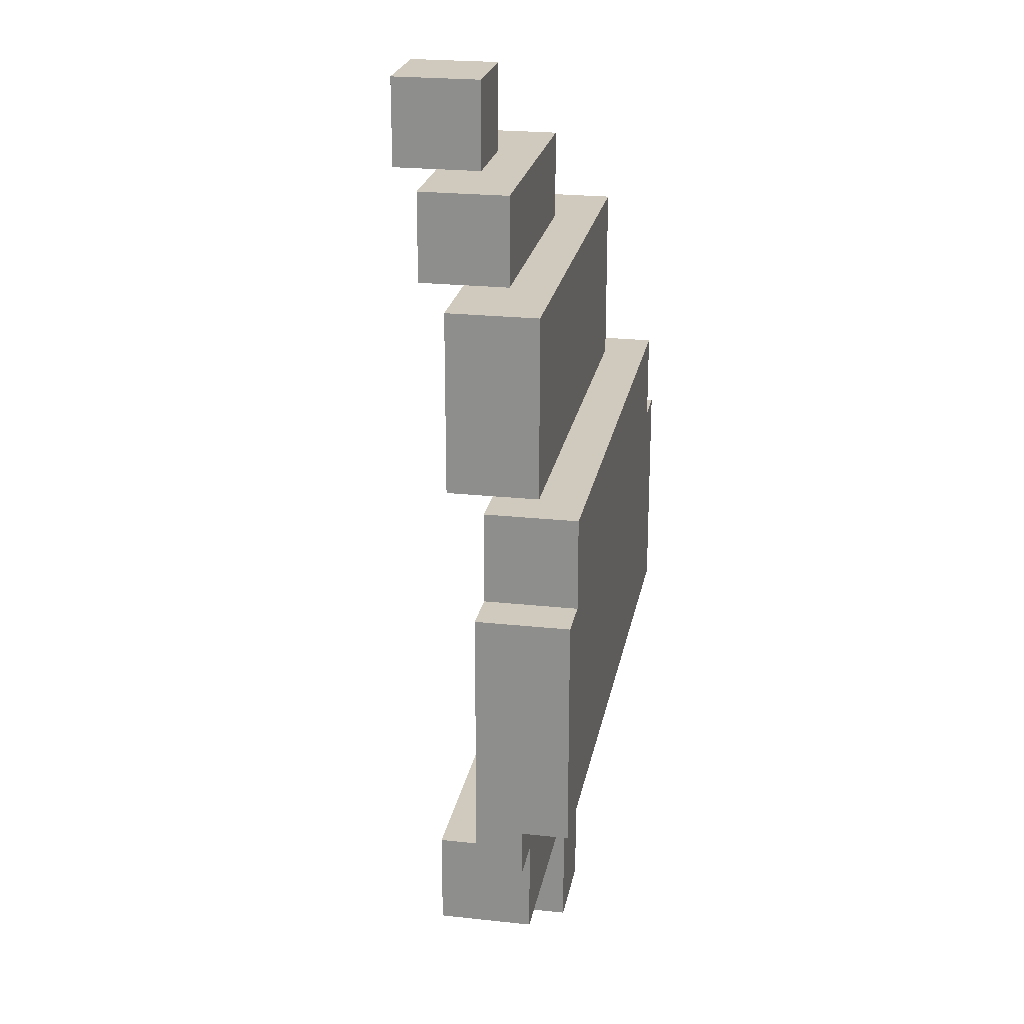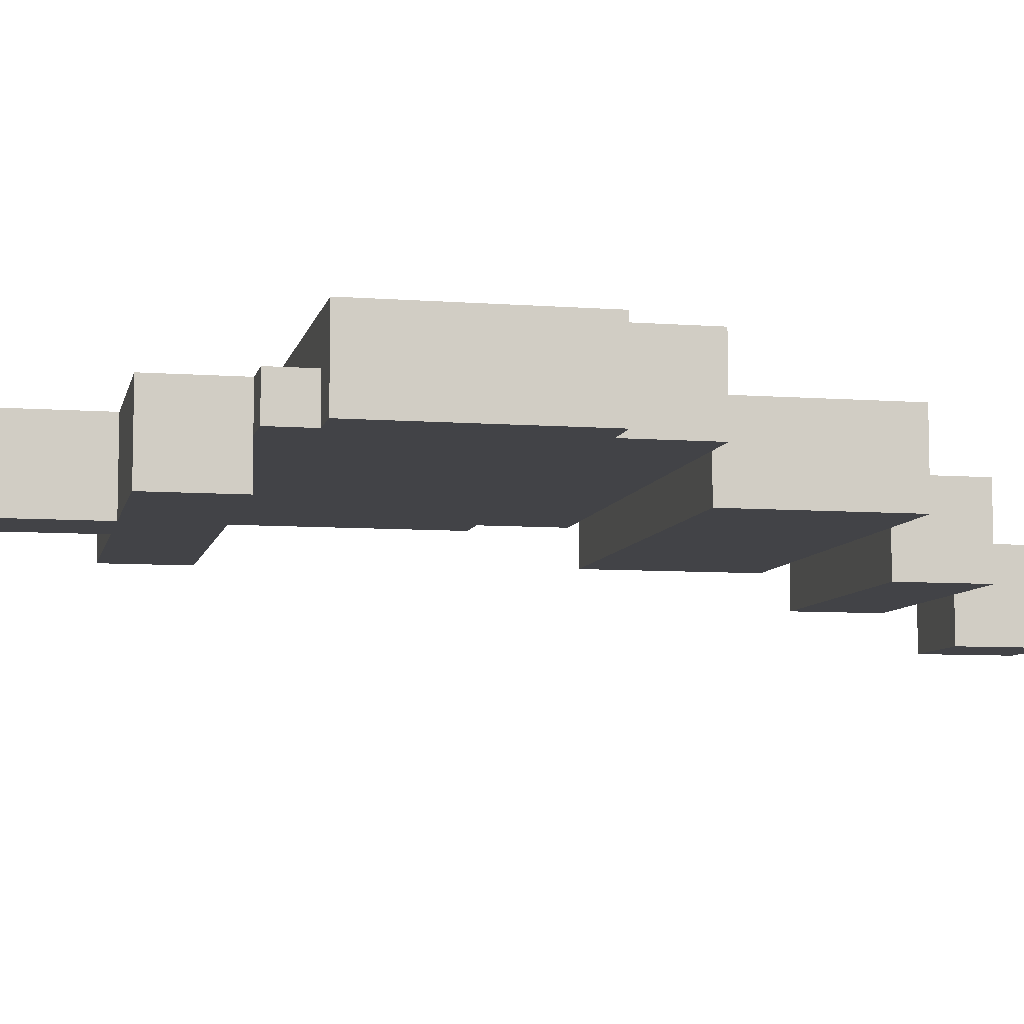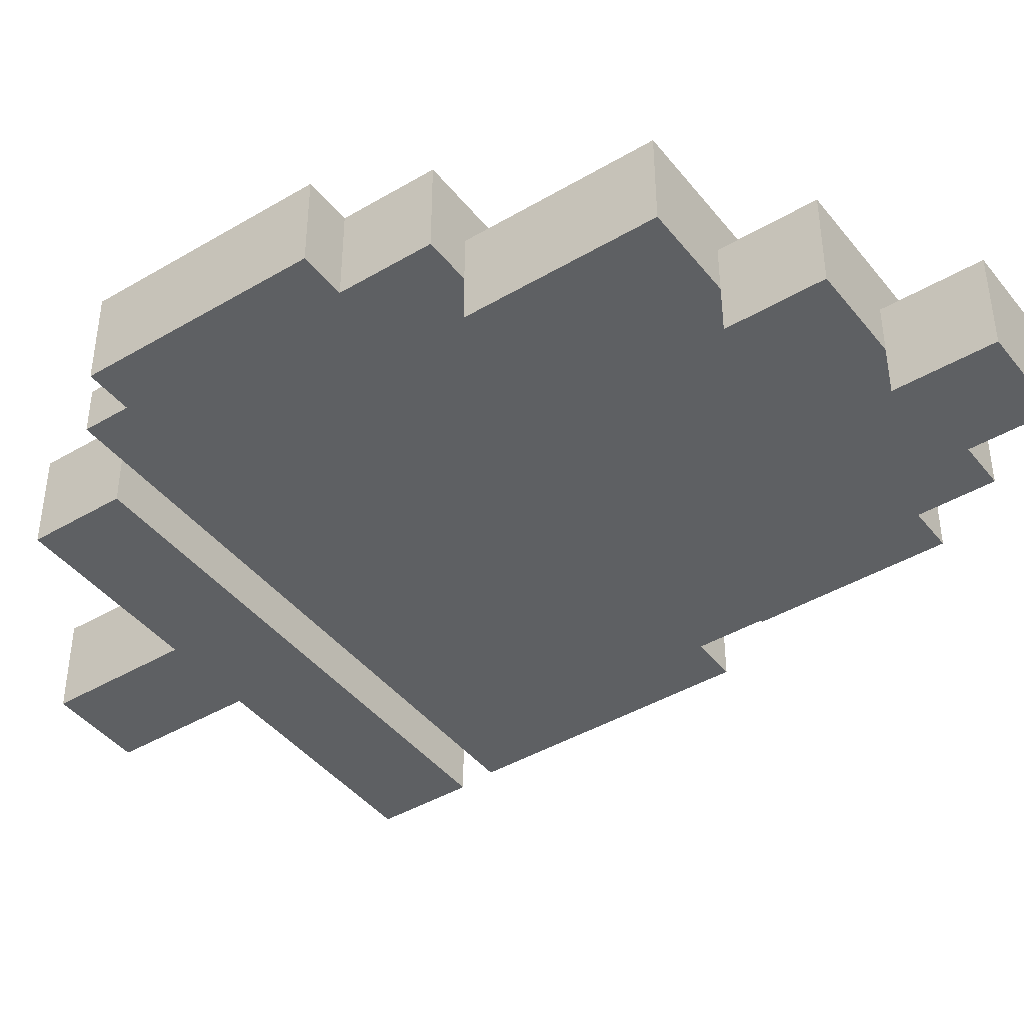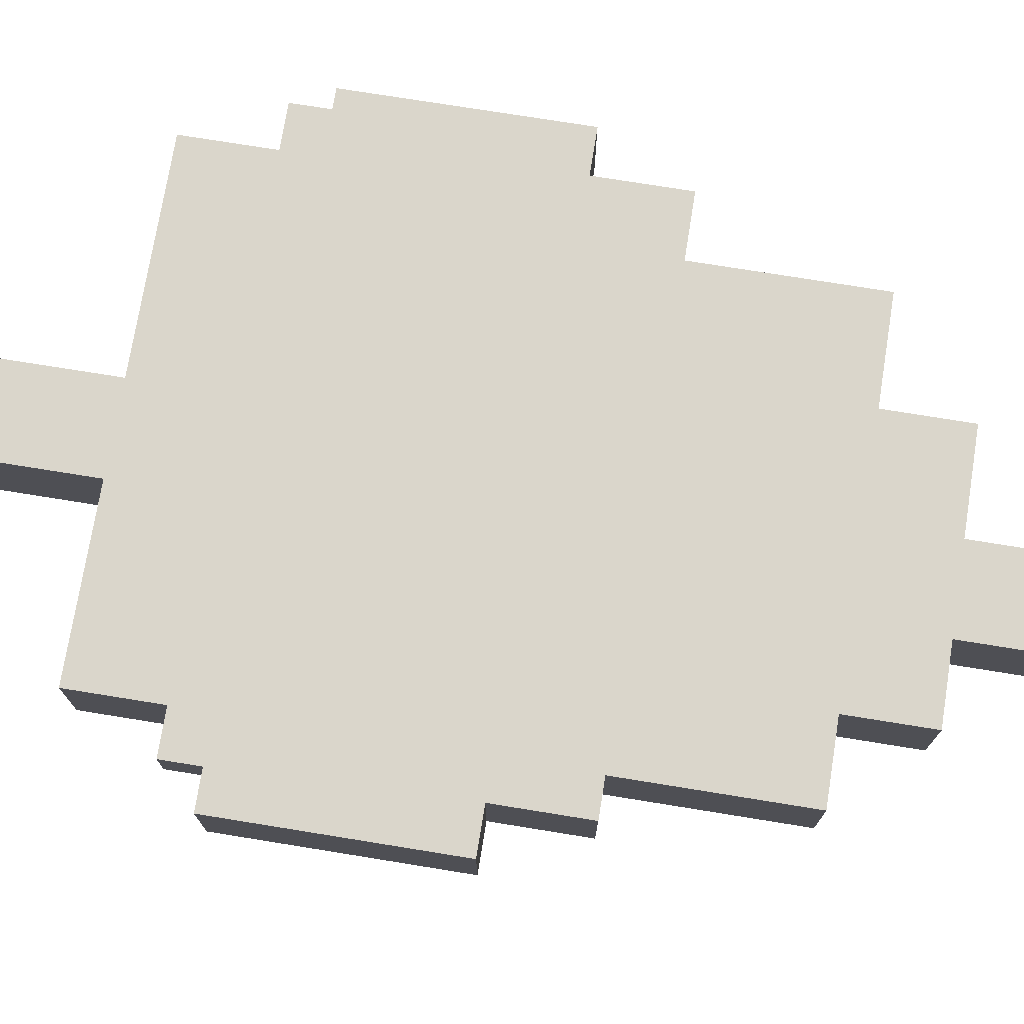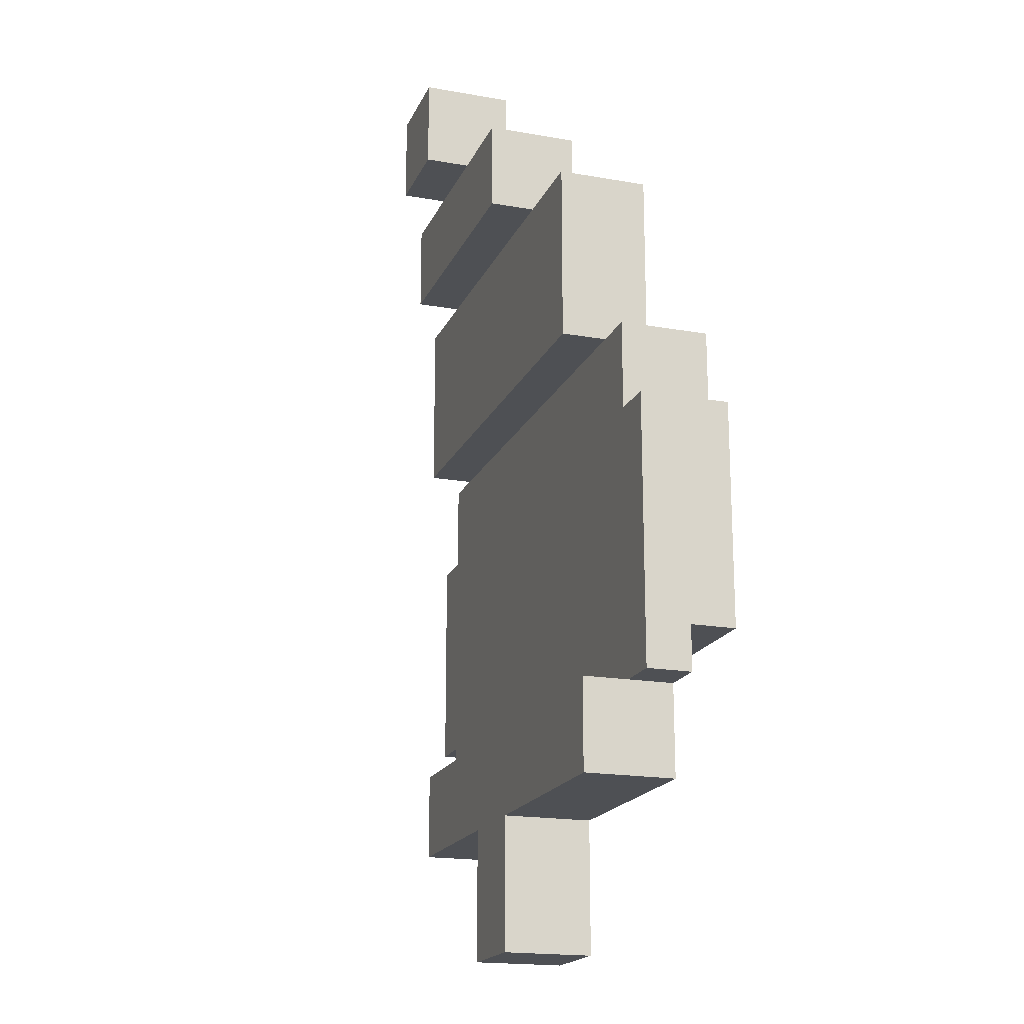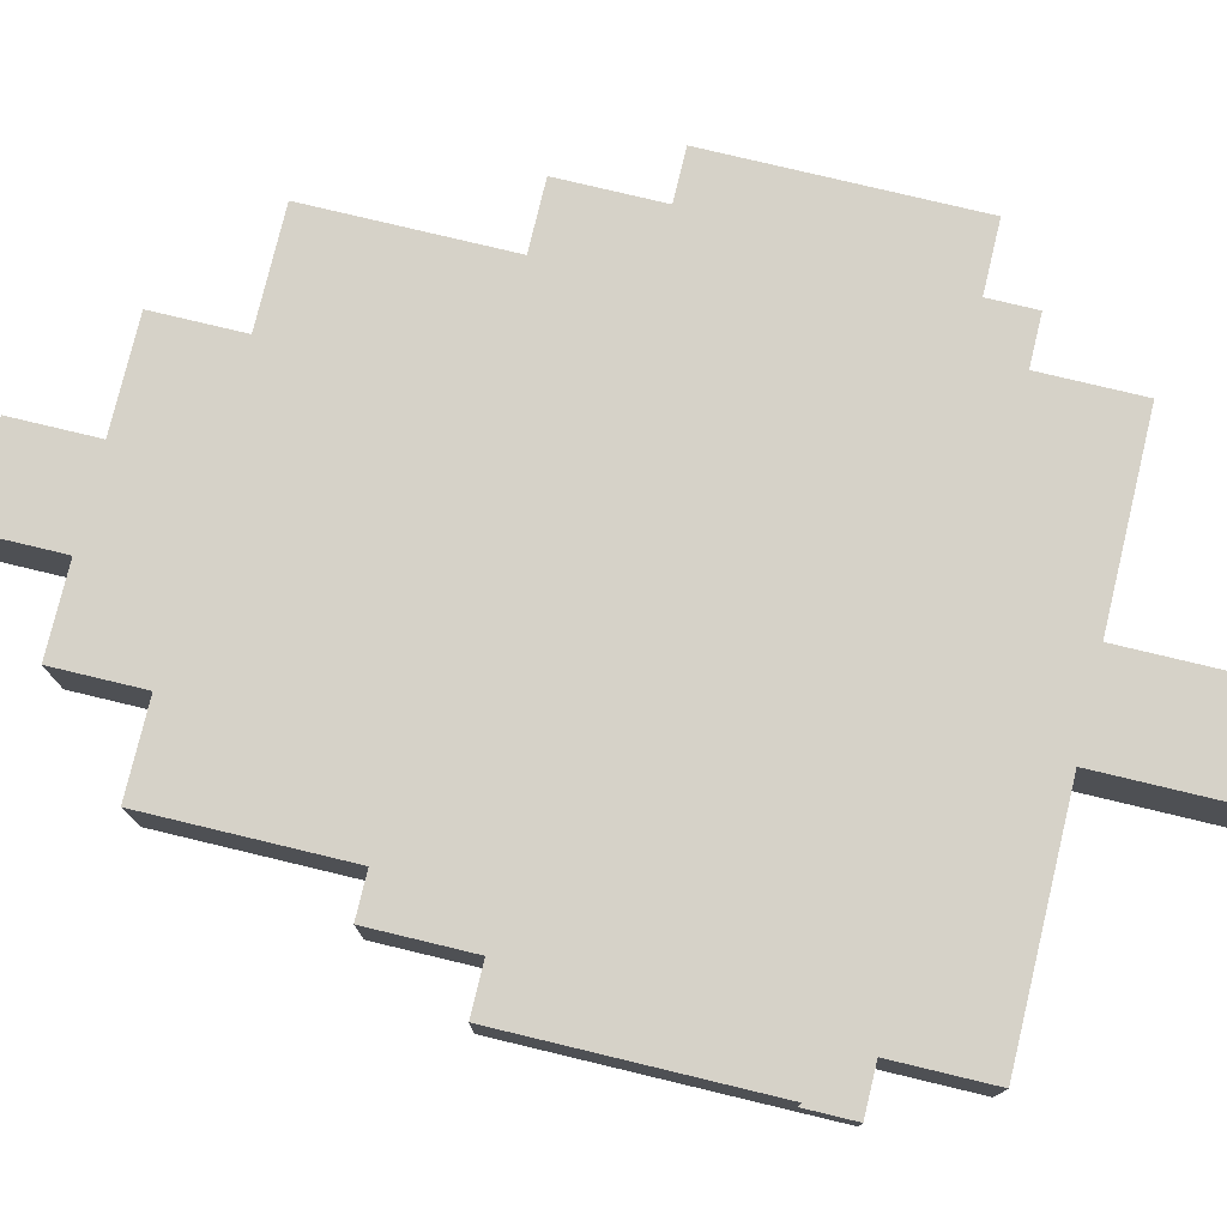
<metadata>
{"format":"obj","ext":"obj","renderer":"f3d","projection":"perspective","resolution":1024,"background":"white","views":[{"elev":23.1,"azim":100.4,"up":"+Z"},{"elev":-7.5,"azim":-102.0,"up":"+Y"},{"elev":-42.6,"azim":-54.8,"up":"+Y"},{"elev":74.1,"azim":-80.8,"up":"+Y"},{"elev":-18.7,"azim":71.4,"up":"+Z"},{"elev":77.5,"azim":103.5,"up":"+Y"}]}
</metadata>
<code>
o
v -0.7 0.1 0
v -0.7 0.1 -0.5
v -0.7 0.3 0
v -0.7 0.3 -0.5
v -0.6 0.1 0.2
v -0.6 0.1 0
v -0.6 0.1 -0.5
v -0.6 0.1 -0.6
v -0.6 0.2 -0.5
v -0.6 0.2 -0.6
v -0.6 0.3 0.2
v -0.6 0.3 0
v -0.5 0 0.6
v -0.5 0 0.2
v -0.5 0 -0.6
v -0.5 0 -0.8
v -0.5 0.1 0.2
v -0.5 0.1 -0.6
v -0.5 0.2 0.6
v -0.5 0.2 0.2
v -0.5 0.2 -0.6
v -0.5 0.2 -0.8
v -0.3 -0.1 0.8
v -0.3 -0.1 0.6
v -0.3 0 0.6
v -0.3 0.1 0.8
v -0.3 0.1 0.6
v -0.1 -0.2 1
v -0.1 -0.2 0.8
v -0.1 -0.1 0.8
v -0.1 0 1
v -0.1 0 0.8
v -0.1 0 -0.8
v -0.1 0 -1.1
v -0.1 0.2 -0.8
v -0.1 0.2 -1.1
v 0.1 -0.2 1
v 0.1 -0.2 0.8
v 0.1 -0.1 0.8
v 0.1 0 1
v 0.1 0 0.8
v 0.1 0 -0.8
v 0.1 0 -1.1
v 0.1 0.2 -0.8
v 0.1 0.2 -1.1
v 0.3 -0.1 0.8
v 0.3 -0.1 0.6
v 0.3 0 0.6
v 0.3 0.1 0.8
v 0.3 0.1 0.6
v 0.5 0 0.6
v 0.5 0 0.2
v 0.5 0.1 0.2
v 0.5 0.2 0.6
v 0.5 0.2 0.2
v 0.6 0 -0.6
v 0.6 0 -0.8
v 0.6 0.1 0.2
v 0.6 0.1 0
v 0.6 0.1 -0.6
v 0.6 0.2 -0.6
v 0.6 0.2 -0.8
v 0.6 0.3 0.2
v 0.6 0.3 0
v 0.7 0.1 0
v 0.7 0.1 -0.6
v 0.7 0.2 -0.5
v 0.7 0.2 -0.6
v 0.7 0.3 0
v 0.7 0.3 -0.5
v -0.1 -0.2 1
v -0.1 0 1
v 0.1 -0.2 1
v 0.1 0 1
v -0.3 -0.1 0.8
v -0.3 0.1 0.8
v -0.1 -0.1 0.8
v -0.1 0 0.8
v 0.1 -0.1 0.8
v 0.1 0 0.8
v 0.3 -0.1 0.8
v 0.3 0.1 0.8
v -0.5 0 0.6
v -0.5 0.2 0.6
v -0.3 0 0.6
v -0.3 0.1 0.6
v 0.3 0 0.6
v 0.3 0.1 0.6
v 0.5 0 0.6
v 0.5 0.2 0.6
v -0.6 0.1 0.2
v -0.6 0.3 0.2
v -0.5 0.1 0.2
v -0.5 0.2 0.2
v 0.5 0.1 0.2
v 0.5 0.2 0.2
v 0.6 0.1 0.2
v 0.6 0.3 0.2
v -0.7 0.1 0
v -0.7 0.3 0
v -0.6 0.1 0
v -0.6 0.3 0
v 0.6 0.1 0
v 0.6 0.3 0
v 0.7 0.1 0
v 0.7 0.3 0
v -0.5 0 -0.6
v -0.5 0.1 -0.6
v 0.6 0 -0.6
v 0.6 0.1 -0.6
v -0.1 -0.2 0.8
v -0.1 -0.1 0.8
v 0.1 -0.2 0.8
v 0.1 -0.1 0.8
v -0.3 -0.1 0.6
v -0.3 0 0.6
v 0.3 -0.1 0.6
v 0.3 0 0.6
v -0.5 0 0.2
v -0.5 0.1 0.2
v 0.5 0 0.2
v 0.5 0.1 0.2
v -0.7 0.1 -0.5
v -0.7 0.3 -0.5
v -0.6 0.1 -0.5
v -0.6 0.2 -0.5
v 0.7 0.2 -0.5
v 0.7 0.3 -0.5
v -0.6 0.1 -0.6
v -0.6 0.2 -0.6
v -0.5 0.1 -0.6
v -0.5 0.2 -0.6
v 0.6 0.1 -0.6
v 0.6 0.2 -0.6
v 0.7 0.1 -0.6
v 0.7 0.2 -0.6
v -0.5 0 -0.8
v -0.5 0.2 -0.8
v -0.1 0 -0.8
v -0.1 0.2 -0.8
v 0.1 0 -0.8
v 0.1 0.2 -0.8
v 0.6 0 -0.8
v 0.6 0.2 -0.8
v -0.1 0 -1.1
v -0.1 0.2 -1.1
v 0.1 0 -1.1
v 0.1 0.2 -1.1
v -0.1 -0.2 1
v 0.1 -0.2 1
v -0.1 -0.2 0.8
v 0.1 -0.2 0.8
v -0.3 -0.1 0.8
v -0.1 -0.1 0.8
v 0.1 -0.1 0.8
v 0.3 -0.1 0.8
v -0.3 -0.1 0.6
v 0.3 -0.1 0.6
v -0.5 0 0.6
v -0.3 0 0.6
v 0.3 0 0.6
v 0.5 0 0.6
v -0.5 0 0.2
v 0.5 0 0.2
v -0.5 0 -0.6
v 0.6 0 -0.6
v -0.5 0 -0.8
v -0.1 0 -0.8
v 0.1 0 -0.8
v 0.6 0 -0.8
v -0.1 0 -1.1
v 0.1 0 -1.1
v -0.6 0.1 0.2
v -0.5 0.1 0.2
v 0.5 0.1 0.2
v 0.6 0.1 0.2
v -0.7 0.1 0
v -0.6 0.1 0
v 0.6 0.1 0
v 0.7 0.1 0
v -0.7 0.1 -0.5
v -0.6 0.1 -0.5
v -0.6 0.1 -0.6
v -0.5 0.1 -0.6
v 0.6 0.1 -0.6
v 0.7 0.1 -0.6
v -0.1 0 1
v 0.1 0 1
v -0.1 0 0.8
v 0.1 0 0.8
v -0.3 0.1 0.8
v 0.3 0.1 0.8
v -0.3 0.1 0.6
v 0.3 0.1 0.6
v -0.5 0.2 0.6
v 0.5 0.2 0.6
v -0.5 0.2 0.2
v 0.5 0.2 0.2
v -0.6 0.2 -0.5
v 0.7 0.2 -0.5
v -0.6 0.2 -0.6
v -0.5 0.2 -0.6
v 0.6 0.2 -0.6
v 0.7 0.2 -0.6
v -0.5 0.2 -0.8
v -0.1 0.2 -0.8
v 0.1 0.2 -0.8
v 0.6 0.2 -0.8
v -0.1 0.2 -1.1
v 0.1 0.2 -1.1
v -0.6 0.3 0.2
v 0.6 0.3 0.2
v -0.7 0.3 0
v -0.6 0.3 0
v 0.6 0.3 0
v 0.7 0.3 0
v -0.7 0.3 -0.5
v 0.7 0.3 -0.5
f 3 2 1
f 4 2 3
f 9 8 7
f 10 8 9
f 11 6 5
f 12 6 11
f 17 14 13
f 18 16 15
f 19 17 13
f 20 17 19
f 21 16 18
f 22 16 21
f 25 24 23
f 26 25 23
f 27 25 26
f 30 29 28
f 31 30 28
f 32 30 31
f 35 34 33
f 36 34 35
f 37 38 39
f 37 39 40
f 40 39 41
f 42 43 44
f 44 43 45
f 46 47 48
f 46 48 49
f 49 48 50
f 51 52 53
f 51 53 54
f 54 53 55
f 56 57 60
f 60 57 61
f 61 57 62
f 58 59 63
f 63 59 64
f 65 66 67
f 67 66 68
f 65 67 69
f 69 67 70
f 73 72 71
f 74 72 73
f 77 76 75
f 78 76 77
f 80 76 78
f 81 80 79
f 82 76 80
f 82 80 81
f 85 84 83
f 86 84 85
f 88 84 86
f 89 88 87
f 90 84 88
f 90 88 89
f 93 92 91
f 94 92 93
f 96 92 94
f 97 96 95
f 98 92 96
f 98 96 97
f 101 100 99
f 102 100 101
f 105 104 103
f 106 104 105
f 109 108 107
f 110 108 109
f 111 112 113
f 113 112 114
f 115 116 117
f 117 116 118
f 119 120 121
f 121 120 122
f 123 124 125
f 125 124 126
f 126 124 127
f 127 124 128
f 129 130 131
f 131 130 132
f 133 134 135
f 135 134 136
f 137 138 139
f 139 138 140
f 141 142 143
f 143 142 144
f 145 146 147
f 147 146 148
f 151 150 149
f 152 150 151
f 157 154 153
f 157 156 155
f 157 155 154
f 158 156 157
f 163 160 159
f 163 162 161
f 163 161 160
f 164 162 163
f 167 166 165
f 168 166 167
f 169 166 168
f 170 166 169
f 171 169 168
f 172 169 171
f 178 174 173
f 178 176 175
f 178 175 174
f 179 176 178
f 181 178 177
f 181 180 179
f 181 179 178
f 182 180 181
f 183 180 182
f 184 180 183
f 185 180 184
f 186 180 185
f 187 188 189
f 189 188 190
f 191 192 193
f 193 192 194
f 195 196 197
f 197 196 198
f 199 200 201
f 201 200 202
f 202 200 203
f 203 200 204
f 202 203 205
f 205 203 206
f 206 203 207
f 207 203 208
f 206 207 209
f 209 207 210
f 211 212 214
f 214 212 215
f 213 214 217
f 215 216 217
f 214 215 217
f 217 216 218

</code>
